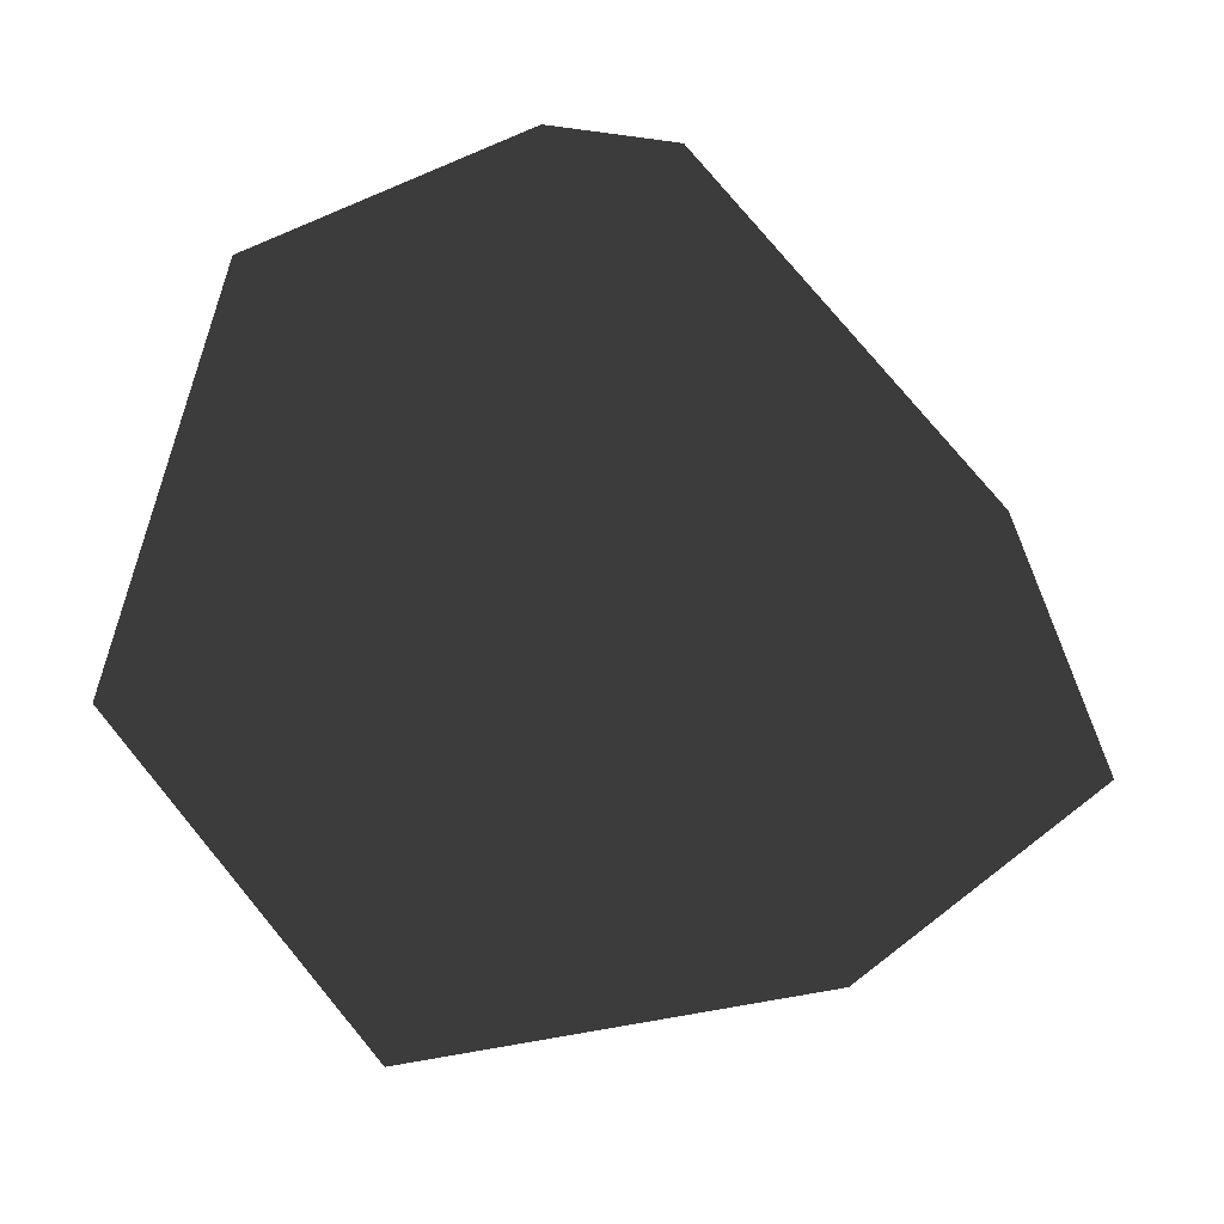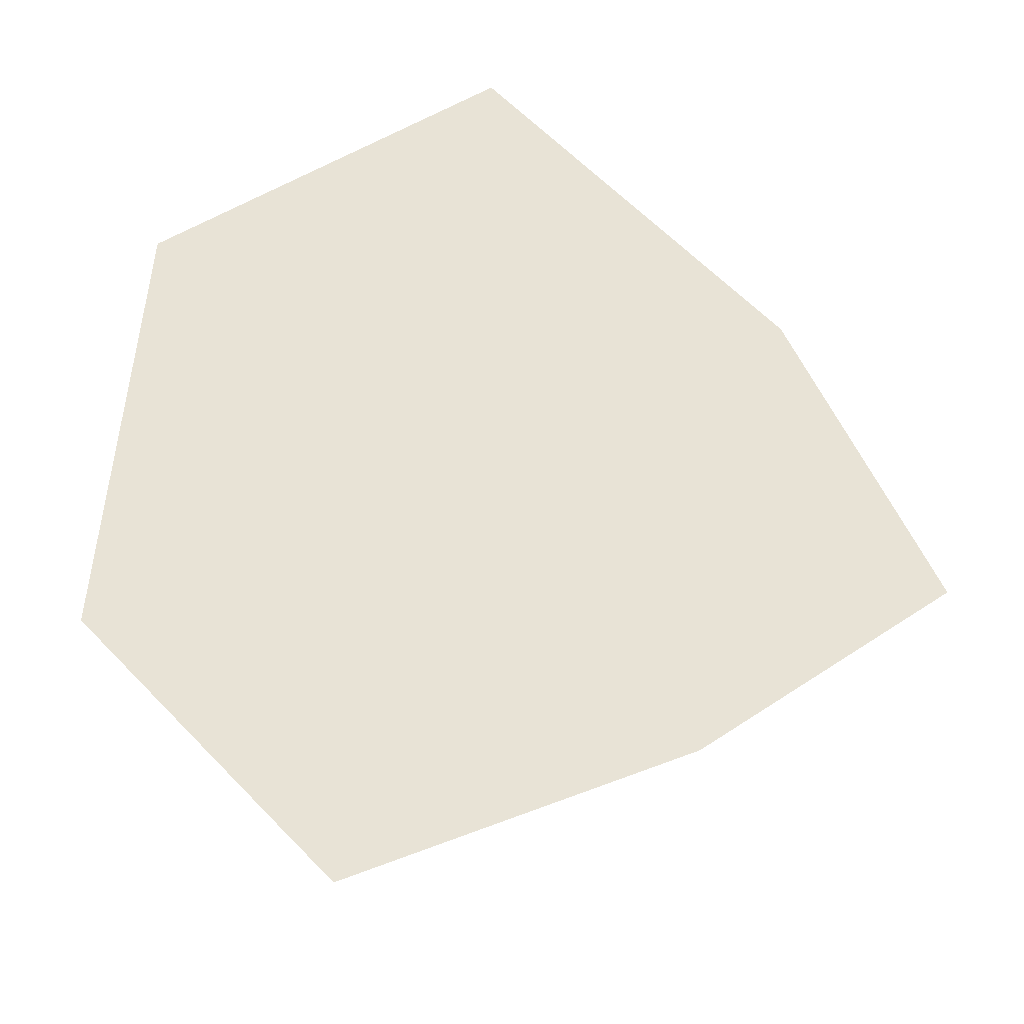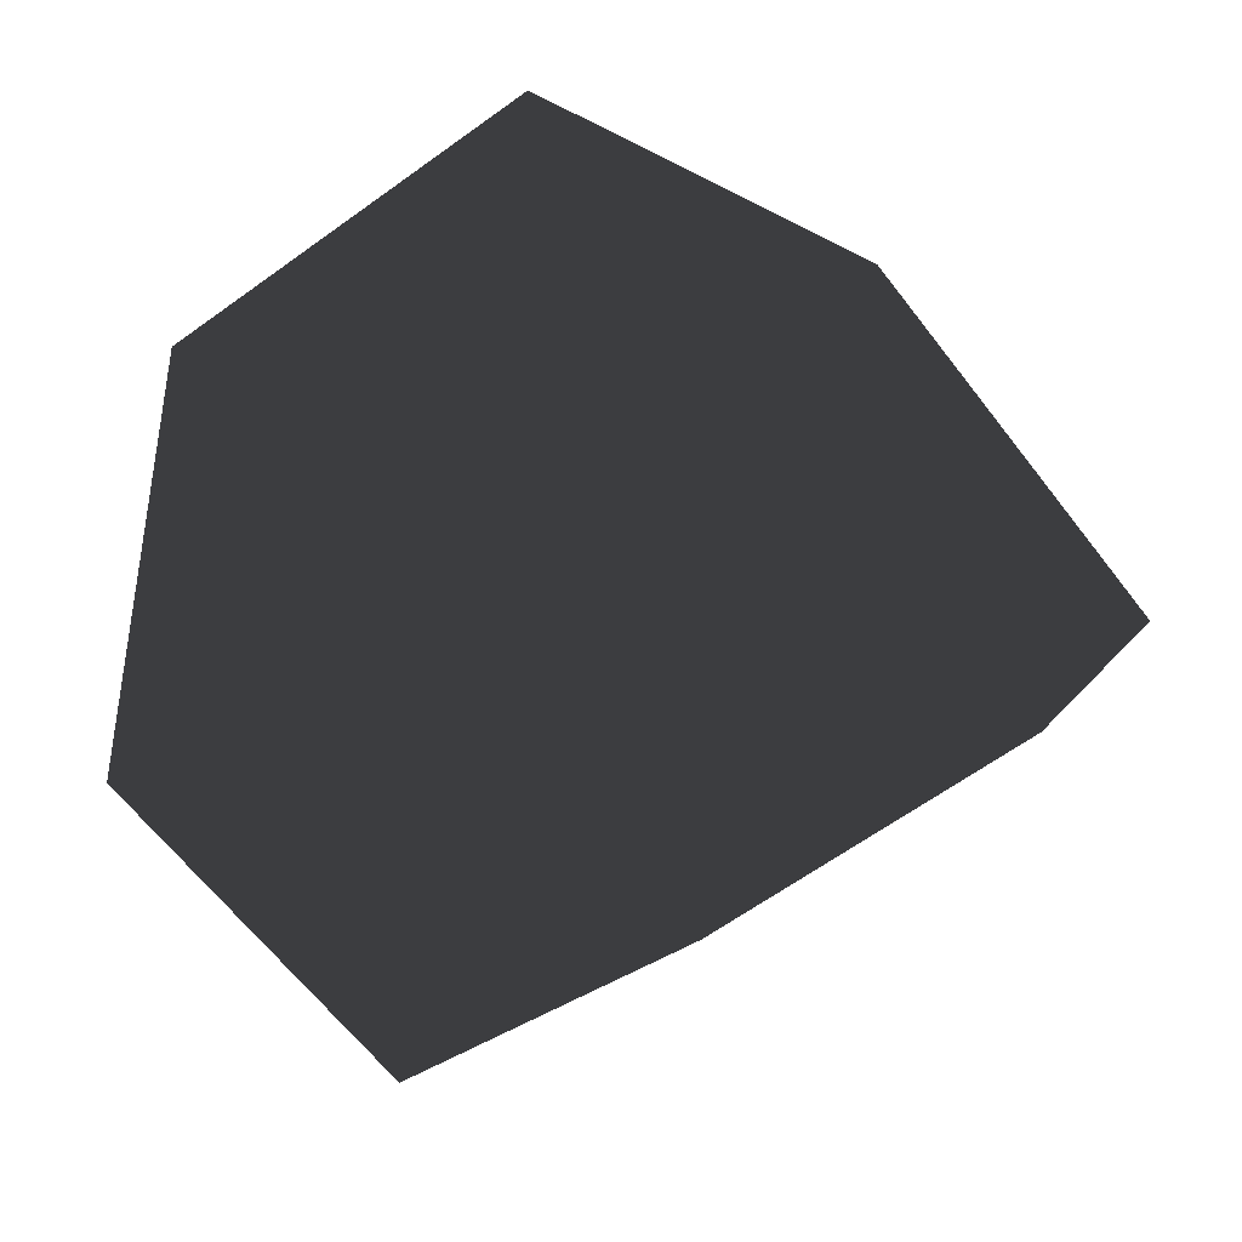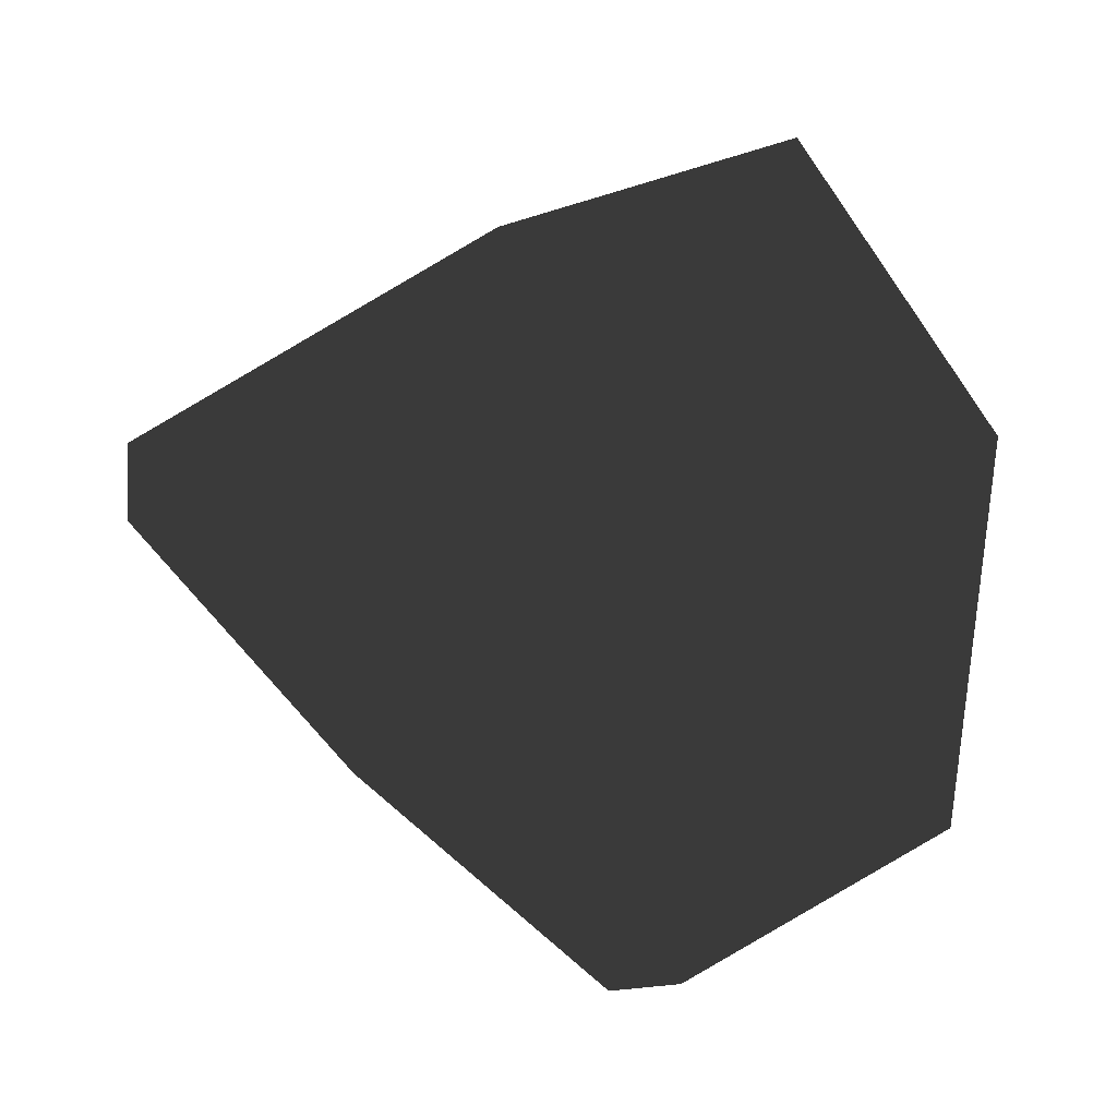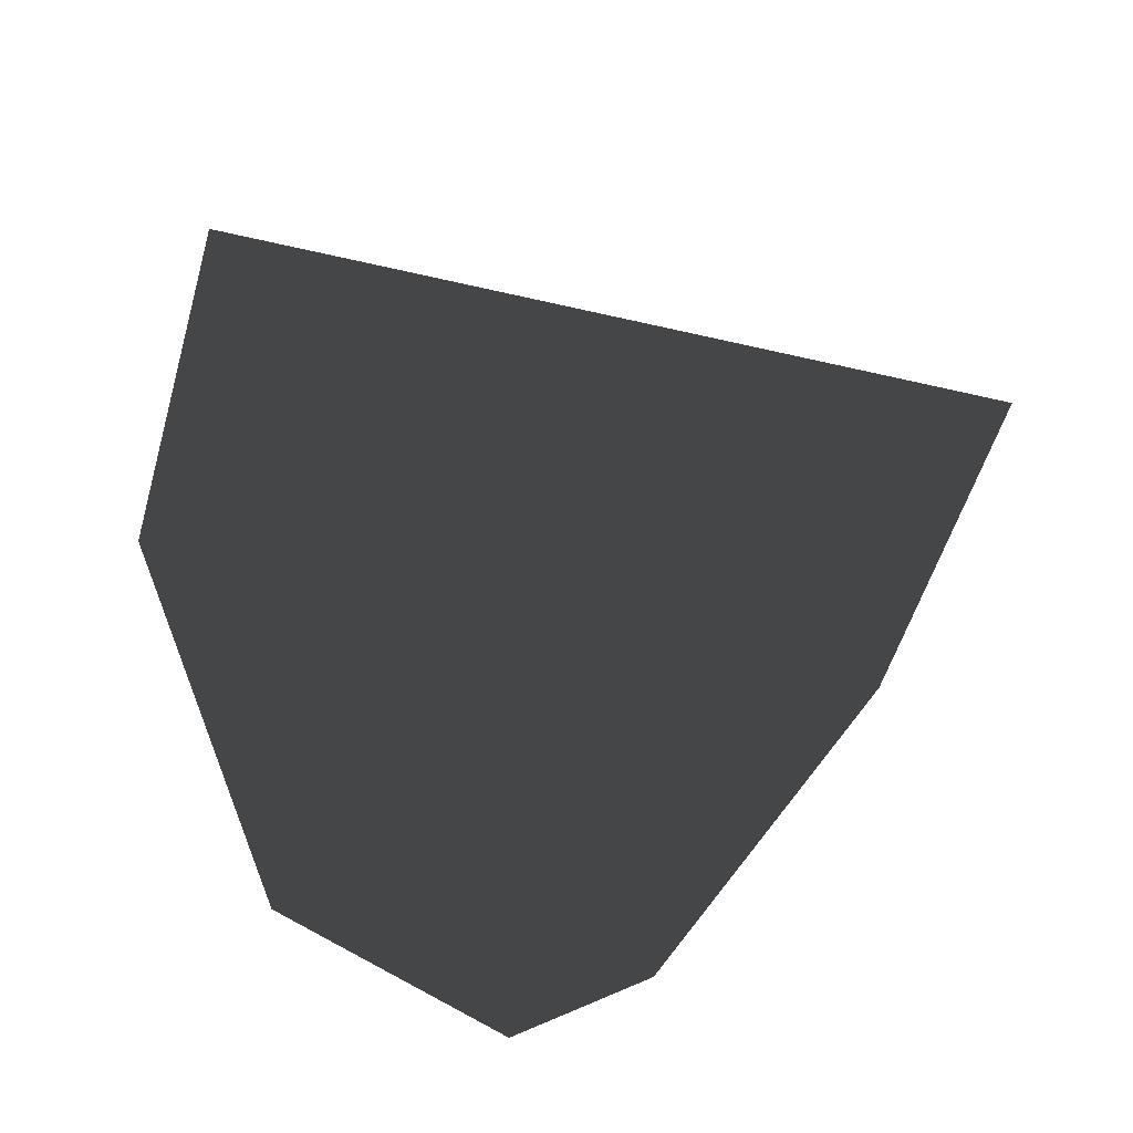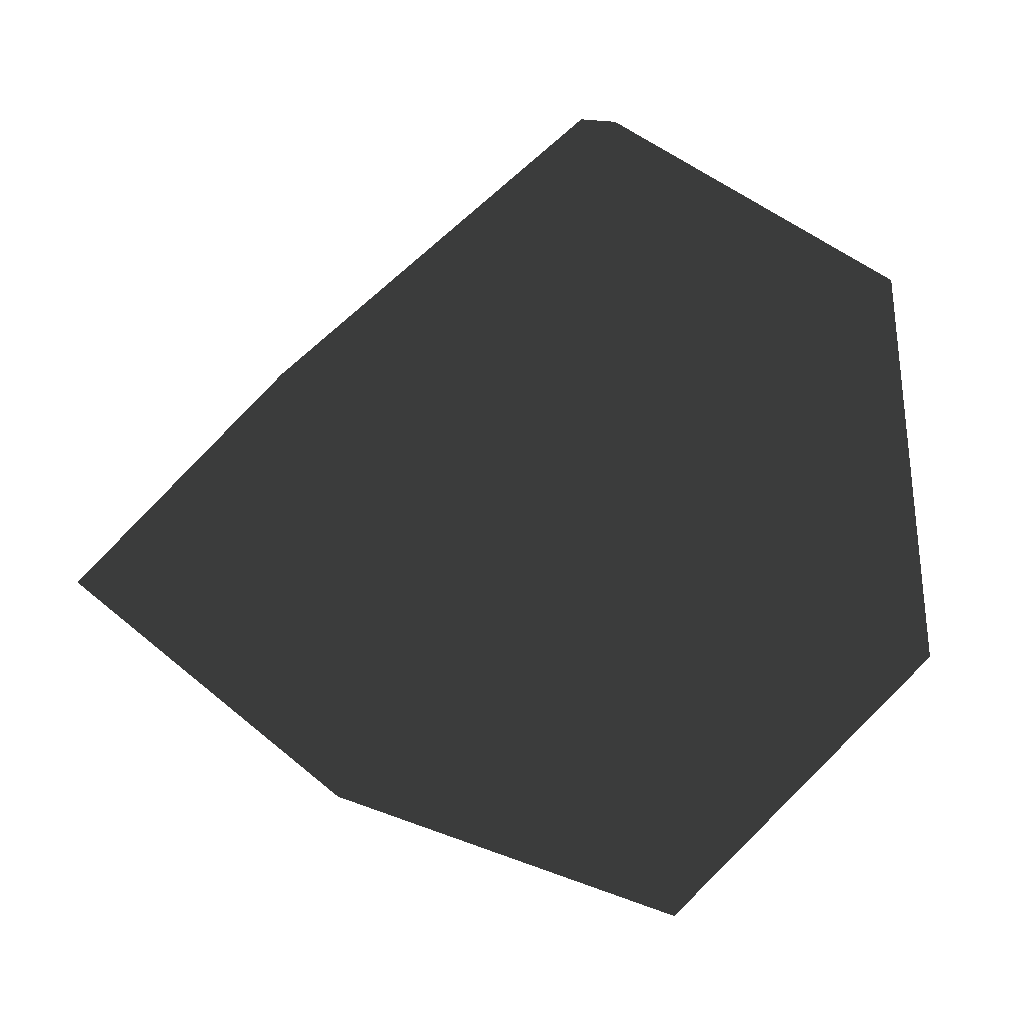
<metadata>
{"format":"obj","ext":"obj","renderer":"f3d","projection":"perspective","resolution":1024,"background":"white","views":[{"elev":-37.0,"azim":-25.9,"up":"+Z"},{"elev":-46.5,"azim":74.2,"up":"+Y"},{"elev":-60.7,"azim":-98.2,"up":"+Y"},{"elev":-55.0,"azim":-11.8,"up":"+Y"},{"elev":-48.7,"azim":-150.0,"up":"+Z"},{"elev":-37.4,"azim":-170.2,"up":"+Y"}]}
</metadata>
<code>
v 3 -1 -1
v 1 -3 -1
v 1 -1 -3
v -1 -1 3
v -3 -1 1
v -1 -3 1
v -1 3 -1
v -1 1 -3
v -3 1 -1
v 1 1 3
v 3 1 1
v 1 3 1
v -1 1 1
v 1 1 -1
v 1 -1 1
v -1 -1 -1
v 1 3 1
v -1 3 -1
v -3 1 -1
v -3 -1 1
v -1 -1 3
v 1 1 3
v 3 1 1
v 3 -1 -1
v 1 -1 -3
v -1 1 -3
v -1 3 -1
v 1 3 1
v 1 1 3
v -1 -1 3
v -1 -3 1
v 1 -3 -1
v 3 -1 -1
v 3 1 1
v -3 -1 1
v -3 1 -1
v -1 1 -3
v 1 -1 -3
v 1 -3 -1
v -1 -3 1
f 1 2 3
f 4 5 6
f 7 8 9
f 10 11 12
f 17 18 13
f 18 19 13
f 19 20 13
f 20 21 13
f 21 22 13
f 22 17 13
f 23 24 14
f 24 25 14
f 25 26 14
f 26 27 14
f 27 28 14
f 28 23 14
f 29 30 15
f 30 31 15
f 31 32 15
f 32 33 15
f 33 34 15
f 34 29 15
f 35 36 16
f 36 37 16
f 37 38 16
f 38 39 16
f 39 40 16
f 40 35 16

</code>
